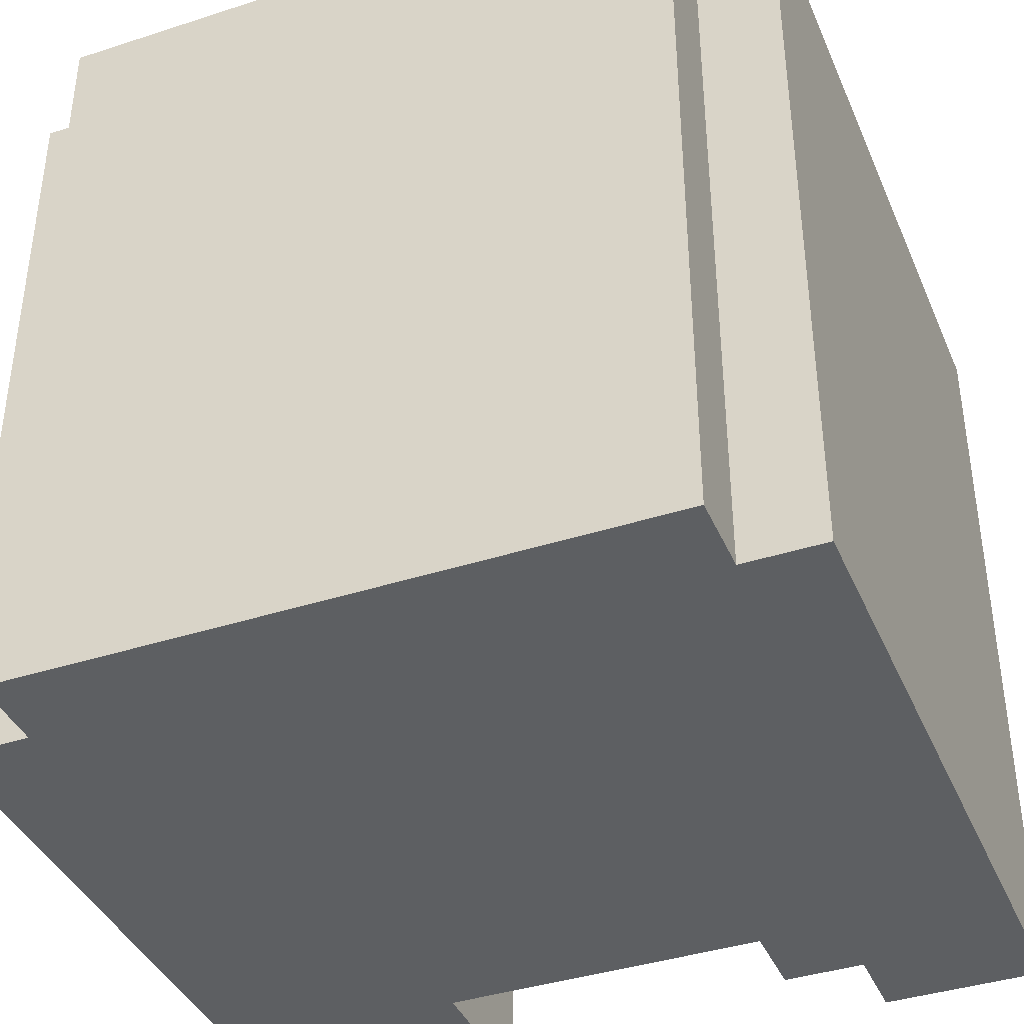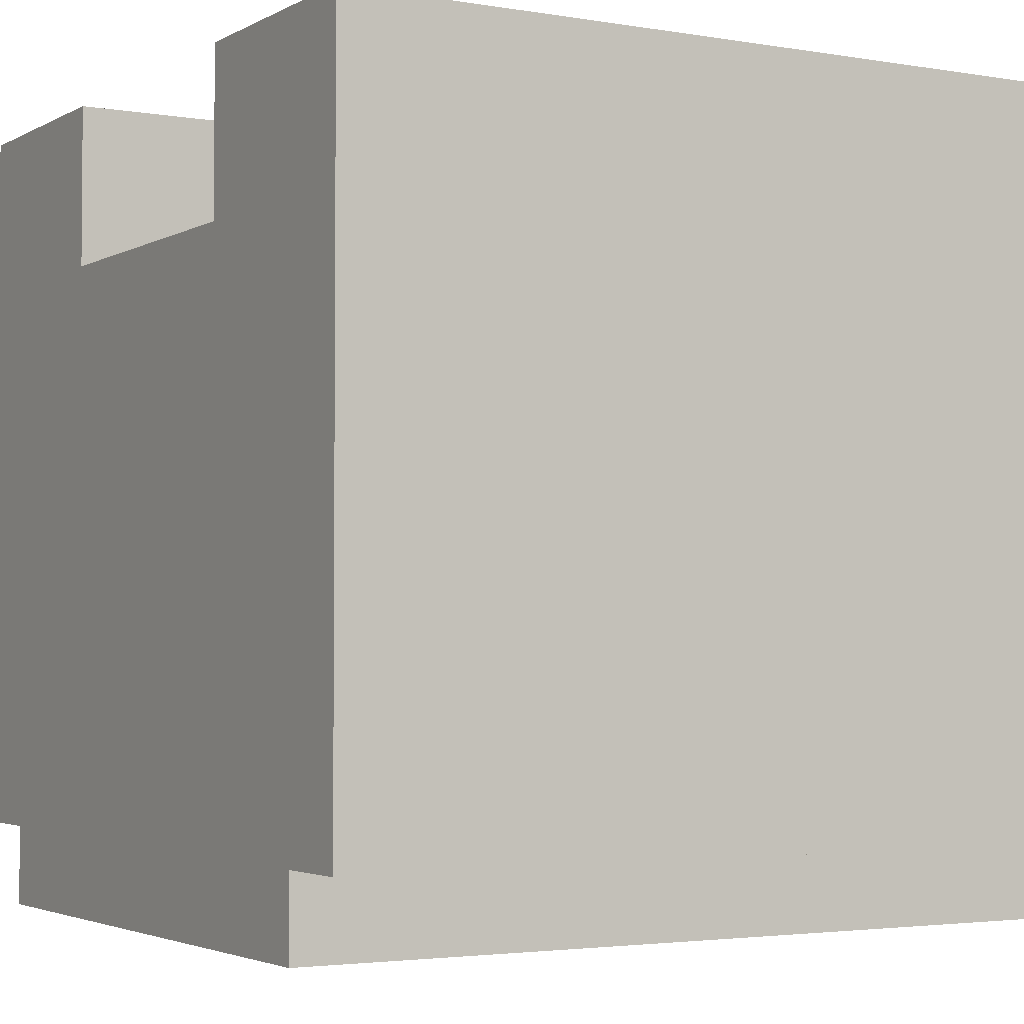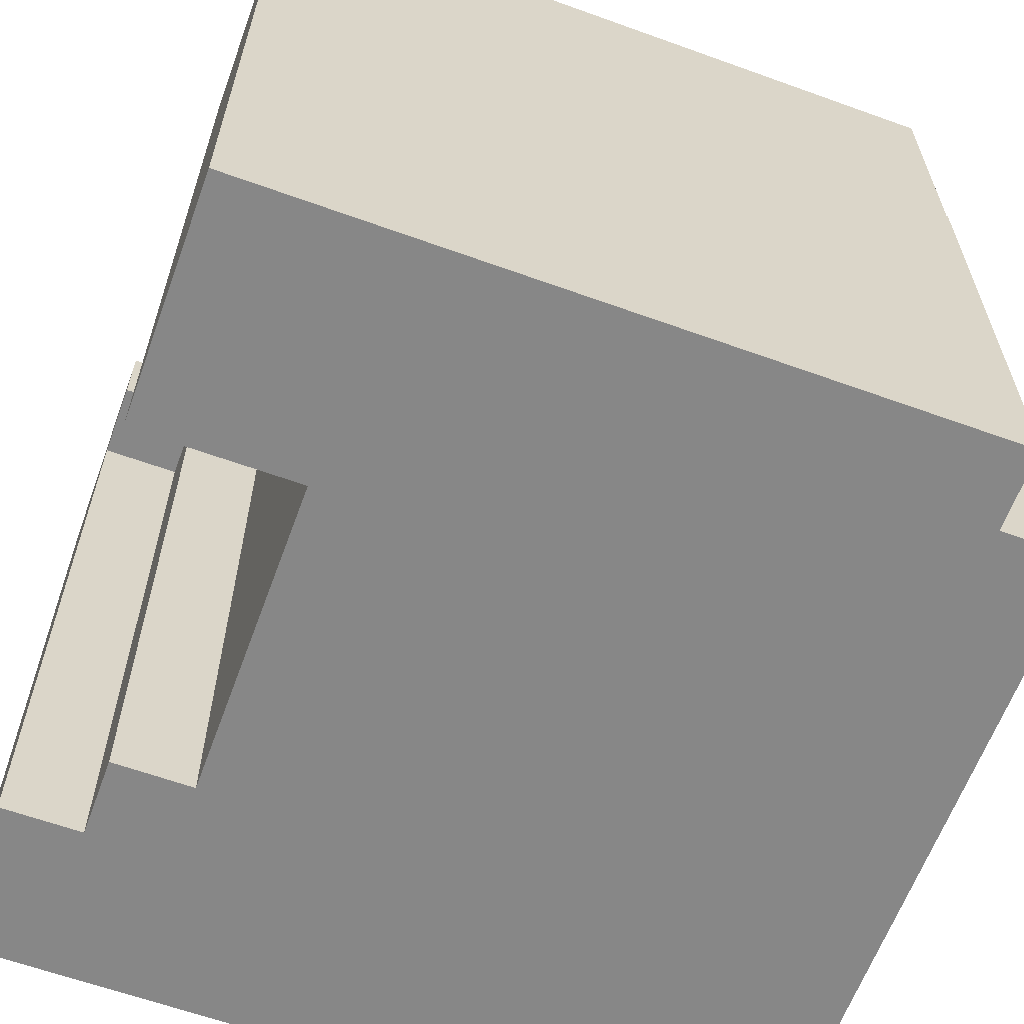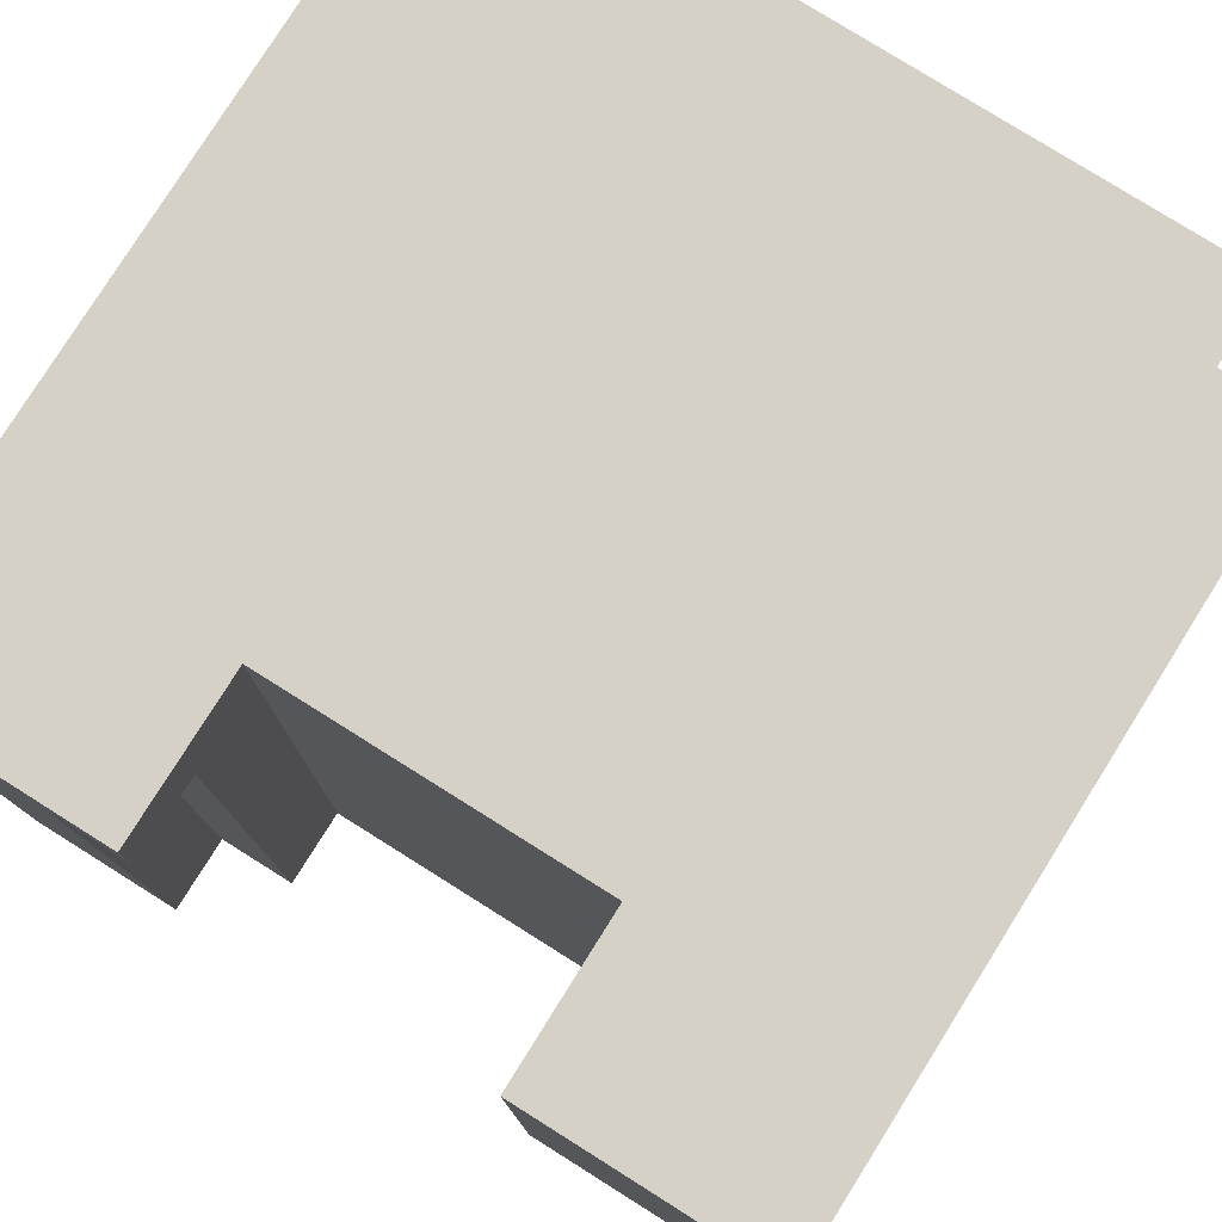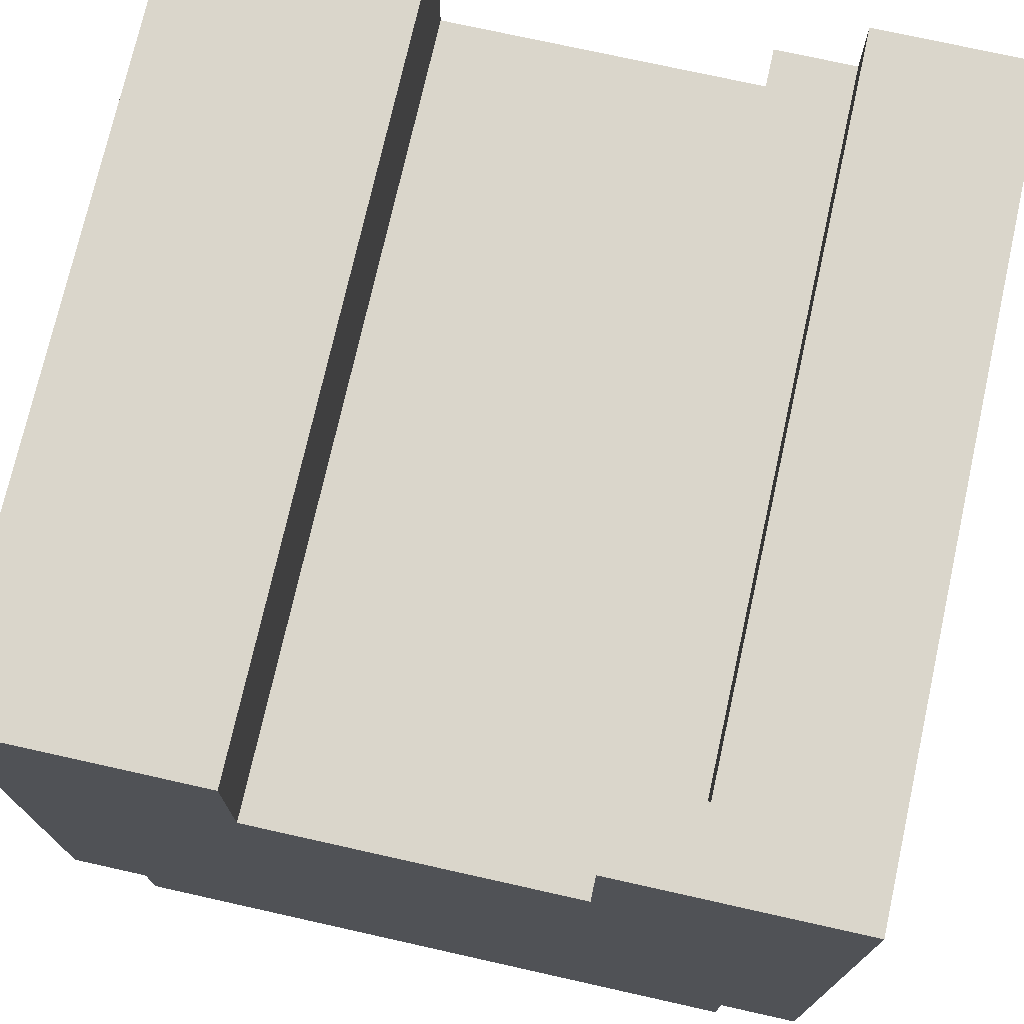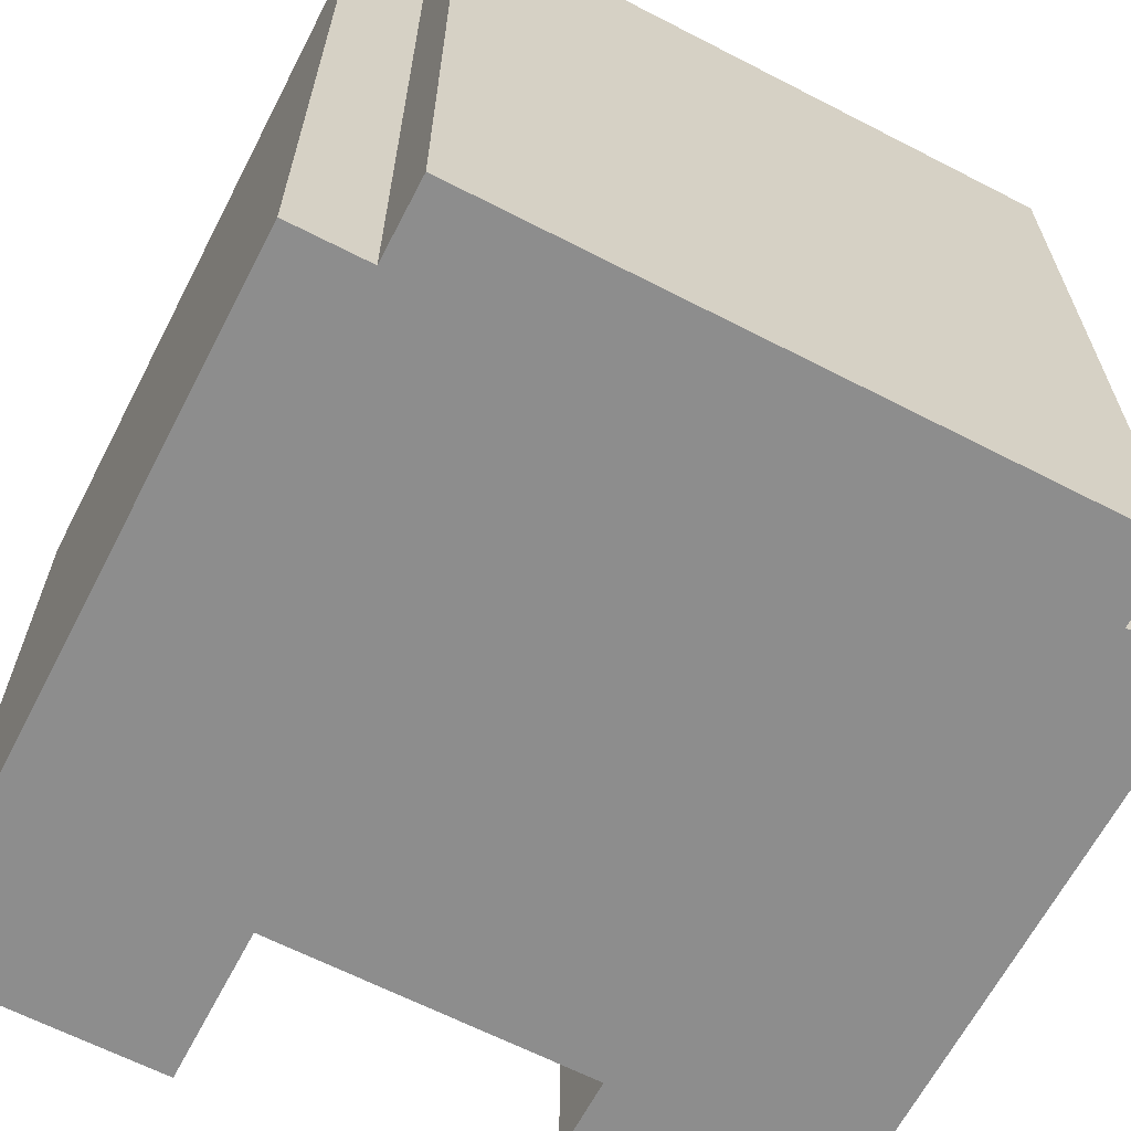
<metadata>
{"format":"obj","ext":"obj","renderer":"f3d","projection":"perspective","resolution":1024,"background":"white","views":[{"elev":-39.7,"azim":21.9,"up":"+Z"},{"elev":-3.0,"azim":59.6,"up":"+Y"},{"elev":-62.5,"azim":-110.1,"up":"+Z"},{"elev":78.7,"azim":-147.9,"up":"+Z"},{"elev":73.9,"azim":12.6,"up":"+Y"},{"elev":-64.6,"azim":-27.4,"up":"+Z"}]}
</metadata>
<code>
o
v -0.5 0.1 0.5
v -0.5 0.1 -0.5
v -0.5 0.3 0.5
v -0.5 0.3 0.4
v -0.5 0.5 0.5
v -0.5 0.5 0.4
v -0.5 1 0.5
v -0.5 1 -0.5
v -0.4 0 0.5
v -0.4 0 -0.5
v -0.4 0.1 0.5
v -0.4 0.1 -0.5
v 0.2 0.8 0.5
v 0.2 0.8 -0.5
v 0.2 0.9 0.4
v 0.2 0.9 -0.5
v 0.2 1 0.5
v 0.2 1 0.4
v 0.3 0.9 0.4
v 0.3 0.9 -0.5
v 0.3 1 0.4
v 0.3 1 -0.5
v -0.2 0.8 0.5
v -0.2 0.8 -0.5
v -0.2 1 0.5
v -0.2 1 -0.5
v 0.4 0 0.5
v 0.4 0 -0.5
v 0.4 0.1 0.5
v 0.4 0.1 -0.5
v 0.5 0.1 0.5
v 0.5 0.1 -0.5
v 0.5 0.3 0.5
v 0.5 0.3 0.4
v 0.5 0.5 0.5
v 0.5 0.5 0.4
v 0.5 1 0.5
v 0.5 1 -0.5
v -0.5 0.1 0.5
v -0.5 0.3 0.5
v -0.5 0.5 0.5
v -0.5 1 0.5
v -0.4 0 0.5
v -0.4 0.1 0.5
v -0.3 0.1 0.5
v -0.3 0.2 0.5
v -0.3 0.3 0.5
v -0.3 0.5 0.5
v -0.3 0.7 0.5
v -0.2 0.1 0.5
v -0.2 0.2 0.5
v -0.2 0.3 0.5
v -0.2 0.6 0.5
v -0.2 0.7 0.5
v -0.2 0.8 0.5
v -0.2 1 0.5
v -0.1 0.2 0.5
v -0.1 0.3 0.5
v -0.1 0.4 0.5
v -0.1 0.5 0.5
v -0.1 0.6 0.5
v -0.1 0.7 0.5
v 0.1 0.2 0.5
v 0.1 0.3 0.5
v 0.1 0.4 0.5
v 0.1 0.5 0.5
v 0.1 0.7 0.5
v 0.2 0.1 0.5
v 0.2 0.2 0.5
v 0.2 0.3 0.5
v 0.2 0.6 0.5
v 0.2 0.7 0.5
v 0.2 0.8 0.5
v 0.2 1 0.5
v 0.3 0.1 0.5
v 0.3 0.2 0.5
v 0.3 0.3 0.5
v 0.3 0.5 0.5
v 0.3 0.6 0.5
v 0.3 0.7 0.5
v 0.4 0 0.5
v 0.4 0.1 0.5
v 0.5 0.1 0.5
v 0.5 0.3 0.5
v 0.5 0.5 0.5
v 0.5 1 0.5
v 0.2 0.9 0.4
v 0.2 1 0.4
v 0.3 0.9 0.4
v 0.3 1 0.4
v -0.5 0.1 -0.5
v -0.5 1 -0.5
v -0.4 0 -0.5
v -0.4 0.1 -0.5
v -0.2 0.8 -0.5
v -0.2 1 -0.5
v 0.2 0.8 -0.5
v 0.2 0.9 -0.5
v 0.3 0.9 -0.5
v 0.3 1 -0.5
v 0.4 0 -0.5
v 0.4 0.1 -0.5
v 0.5 0.1 -0.5
v 0.5 1 -0.5
v -0.4 0 0.5
v 0.4 0 0.5
v -0.4 0 -0.5
v 0.4 0 -0.5
v -0.5 0.1 0.5
v -0.4 0.1 0.5
v 0.4 0.1 0.5
v 0.5 0.1 0.5
v -0.5 0.1 -0.5
v -0.4 0.1 -0.5
v 0.4 0.1 -0.5
v 0.5 0.1 -0.5
v -0.2 0.8 0.5
v 0.2 0.8 0.5
v -0.2 0.8 -0.5
v 0.2 0.8 -0.5
v 0.2 0.9 0.4
v 0.3 0.9 0.4
v 0.2 0.9 -0.5
v 0.3 0.9 -0.5
v -0.5 1 0.5
v -0.2 1 0.5
v 0.2 1 0.5
v 0.5 1 0.5
v 0.2 1 0.4
v 0.3 1 0.4
v -0.5 1 -0.5
v -0.2 1 -0.5
v 0.3 1 -0.5
v 0.5 1 -0.5
f 3 2 1
f 4 2 3
f 5 4 3
f 6 2 4
f 6 4 5
f 7 6 5
f 8 2 6
f 8 6 7
f 11 10 9
f 12 10 11
f 15 14 13
f 16 14 15
f 17 15 13
f 18 15 17
f 21 20 19
f 22 20 21
f 23 24 25
f 25 24 26
f 27 28 29
f 29 28 30
f 31 32 33
f 33 32 34
f 33 34 35
f 34 32 36
f 35 34 36
f 35 36 37
f 36 32 38
f 37 36 38
f 44 40 39
f 45 40 44
f 45 44 43
f 46 40 45
f 47 41 40
f 47 40 46
f 48 42 41
f 48 41 47
f 49 42 48
f 50 46 45
f 50 45 43
f 51 47 46
f 51 46 50
f 51 48 47
f 52 48 51
f 53 49 48
f 54 42 49
f 54 49 53
f 55 42 54
f 56 42 55
f 57 51 50
f 57 52 51
f 58 48 52
f 58 52 57
f 59 48 58
f 60 53 48
f 60 48 59
f 61 54 53
f 61 53 60
f 62 55 54
f 62 54 61
f 63 57 50
f 63 58 57
f 64 59 58
f 64 58 63
f 65 61 60
f 65 59 64
f 65 60 59
f 65 62 61
f 66 62 65
f 67 55 62
f 67 62 66
f 68 50 43
f 68 63 50
f 69 64 63
f 69 63 68
f 70 66 65
f 70 64 69
f 70 65 64
f 71 67 66
f 72 55 67
f 72 67 71
f 73 55 72
f 75 69 68
f 75 68 43
f 76 70 69
f 76 69 75
f 77 66 70
f 77 70 76
f 78 71 66
f 78 66 77
f 79 72 71
f 79 71 78
f 80 74 73
f 80 72 79
f 80 73 72
f 81 77 76
f 81 76 75
f 81 75 43
f 82 77 81
f 83 77 82
f 84 78 77
f 84 77 83
f 85 80 79
f 85 78 84
f 85 79 78
f 86 74 80
f 86 80 85
f 87 88 89
f 89 88 90
f 91 92 94
f 94 92 95
f 93 94 95
f 95 92 96
f 93 95 97
f 97 98 99
f 93 97 101
f 99 100 101
f 97 99 101
f 101 100 102
f 102 100 103
f 103 100 104
f 107 106 105
f 108 106 107
f 113 110 109
f 114 110 113
f 115 112 111
f 116 112 115
f 117 118 119
f 119 118 120
f 121 122 123
f 123 122 124
f 127 128 129
f 129 128 130
f 125 126 131
f 131 126 132
f 130 128 133
f 133 128 134

</code>
